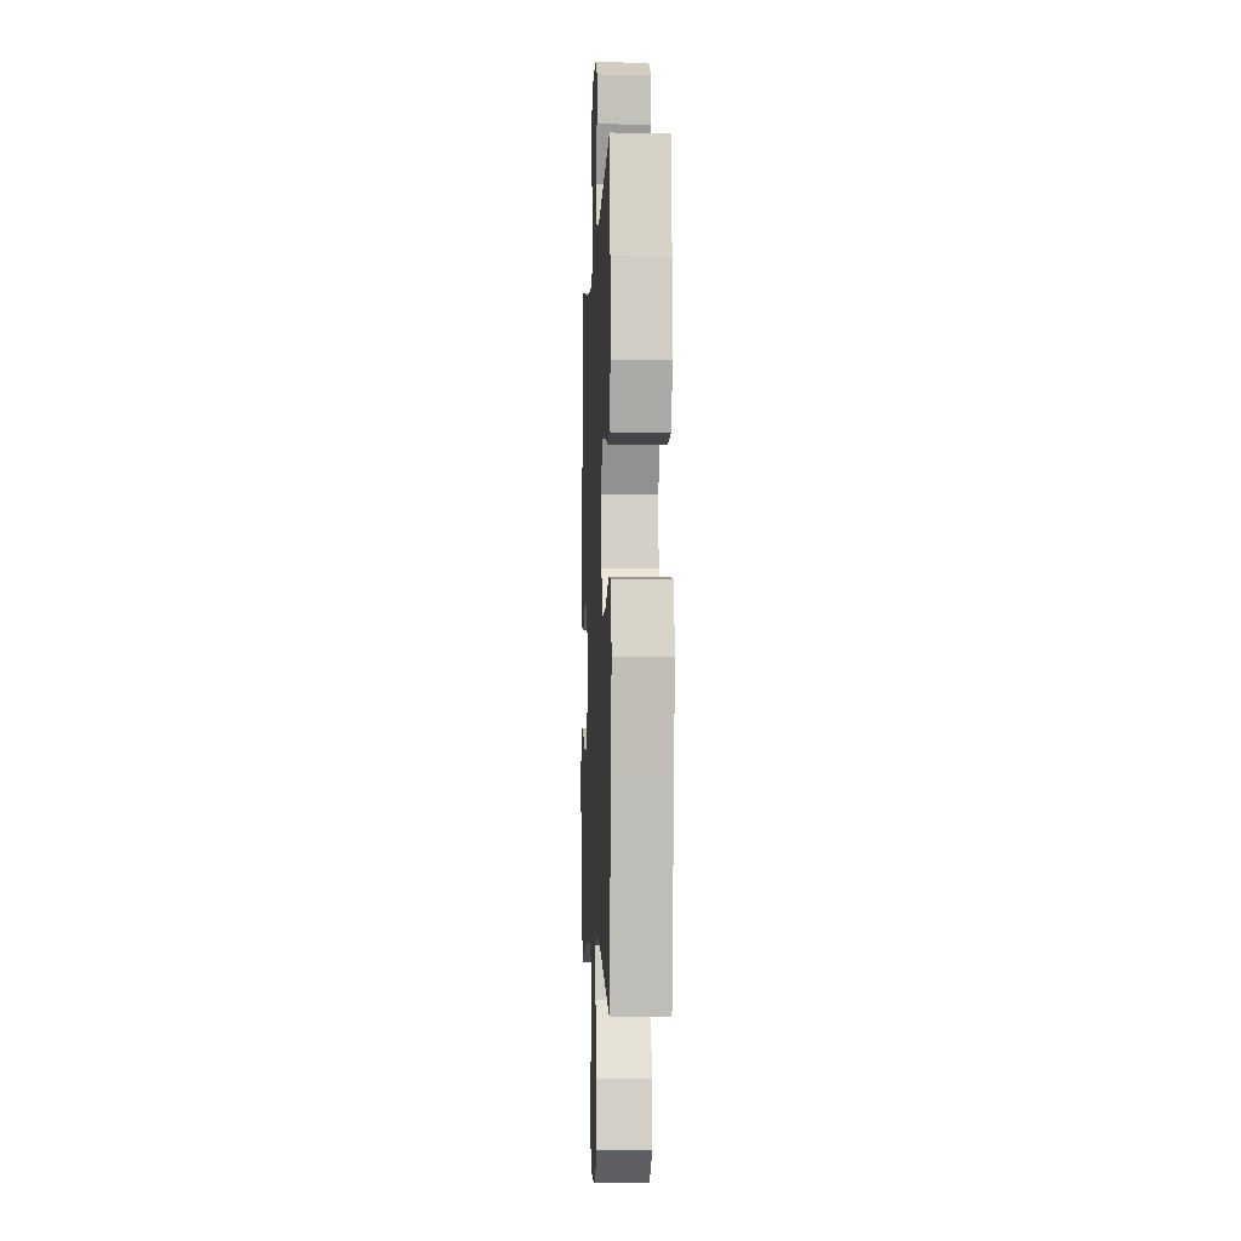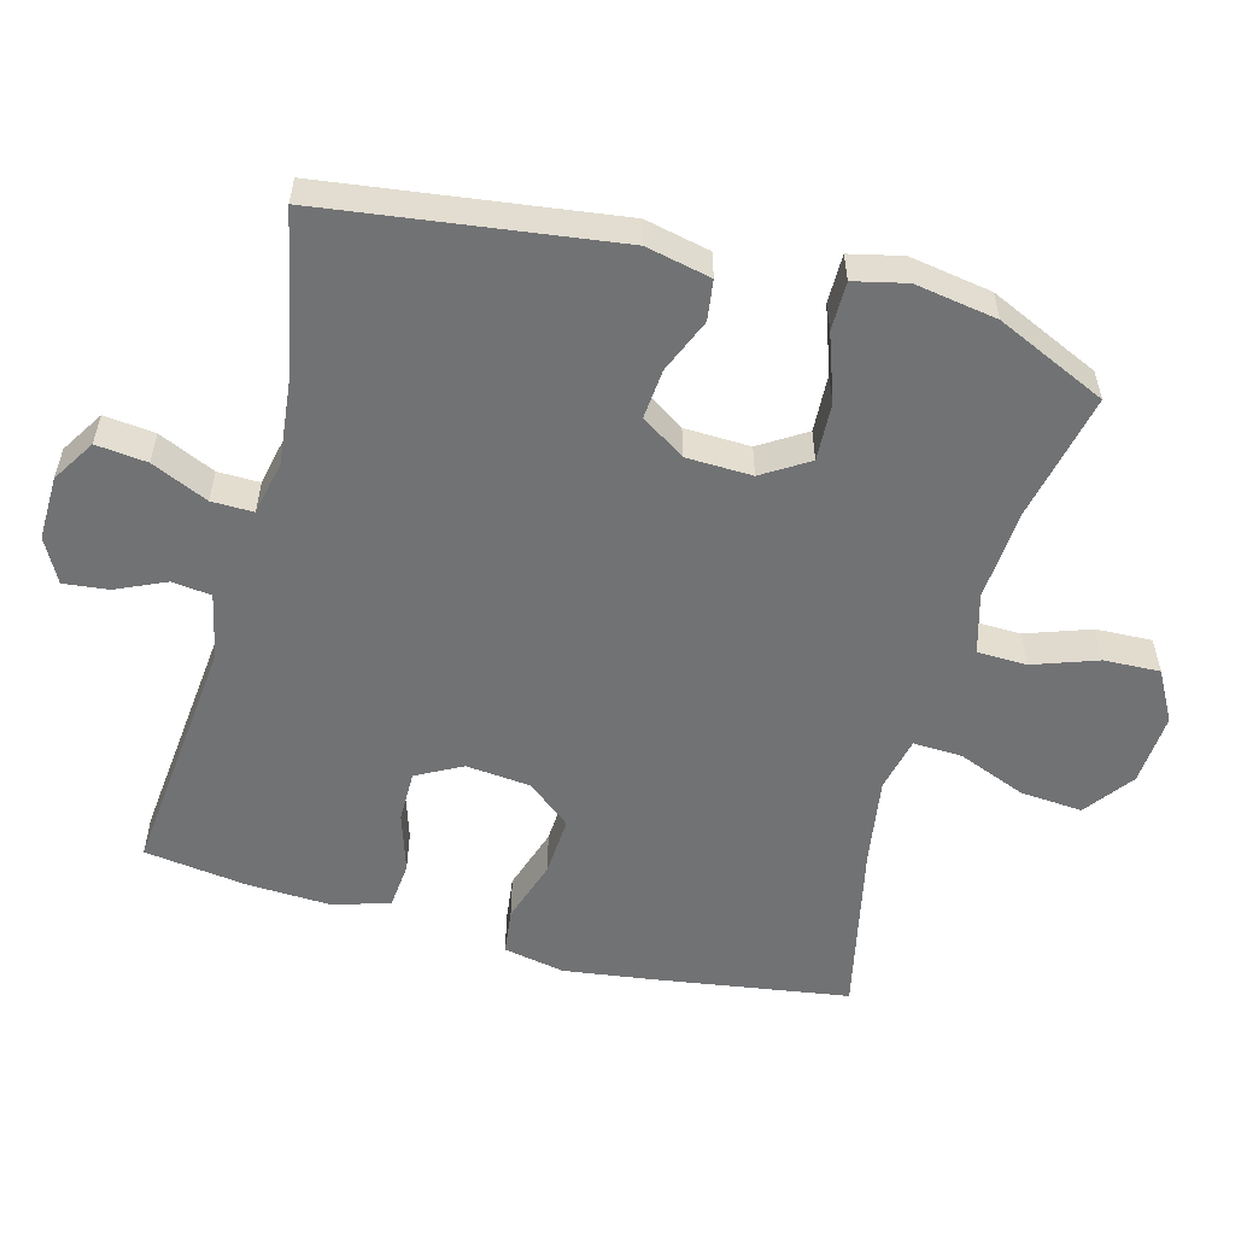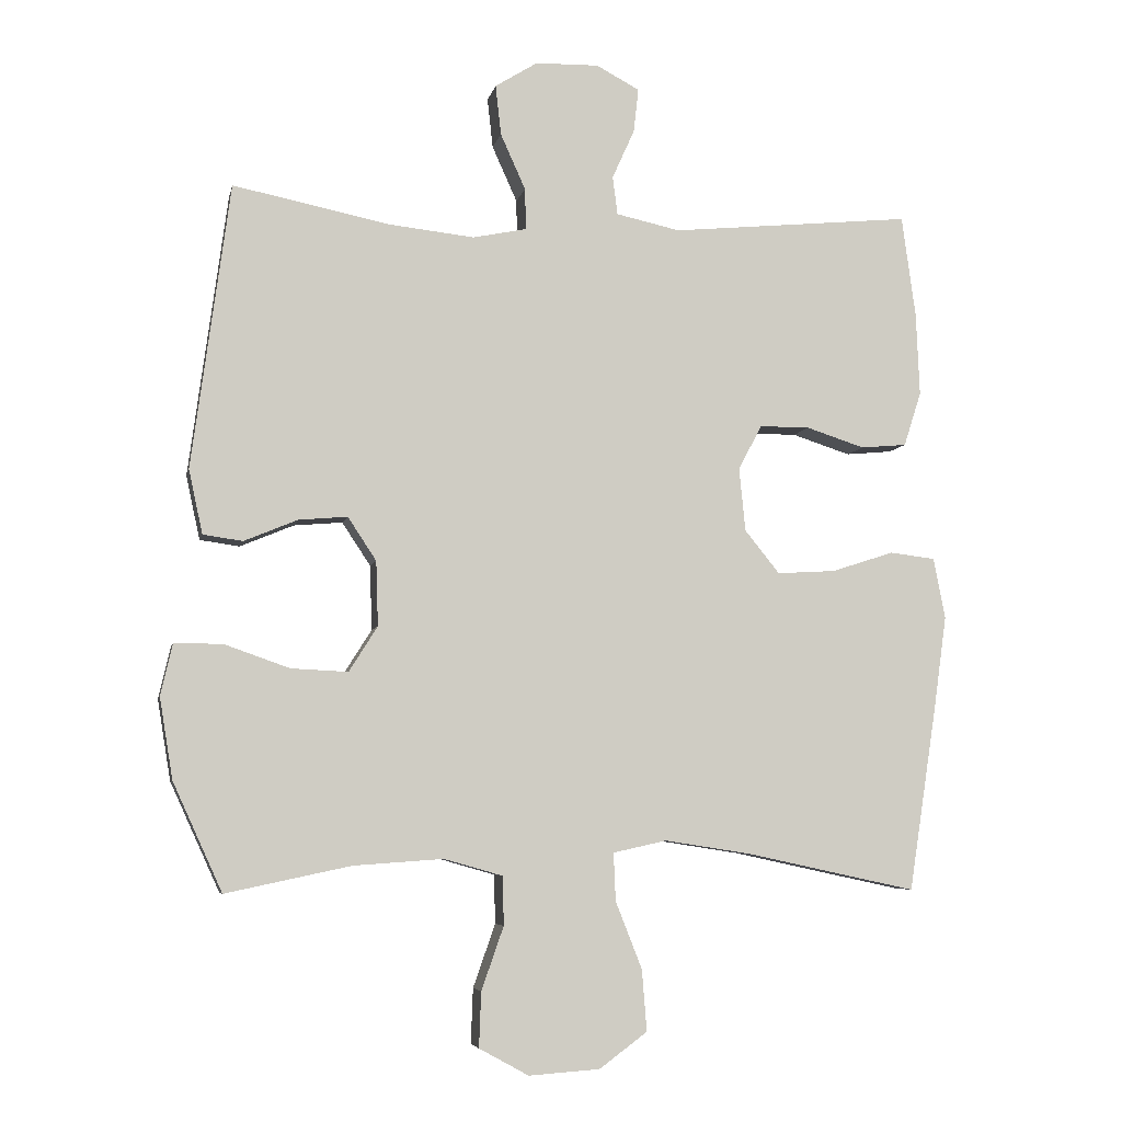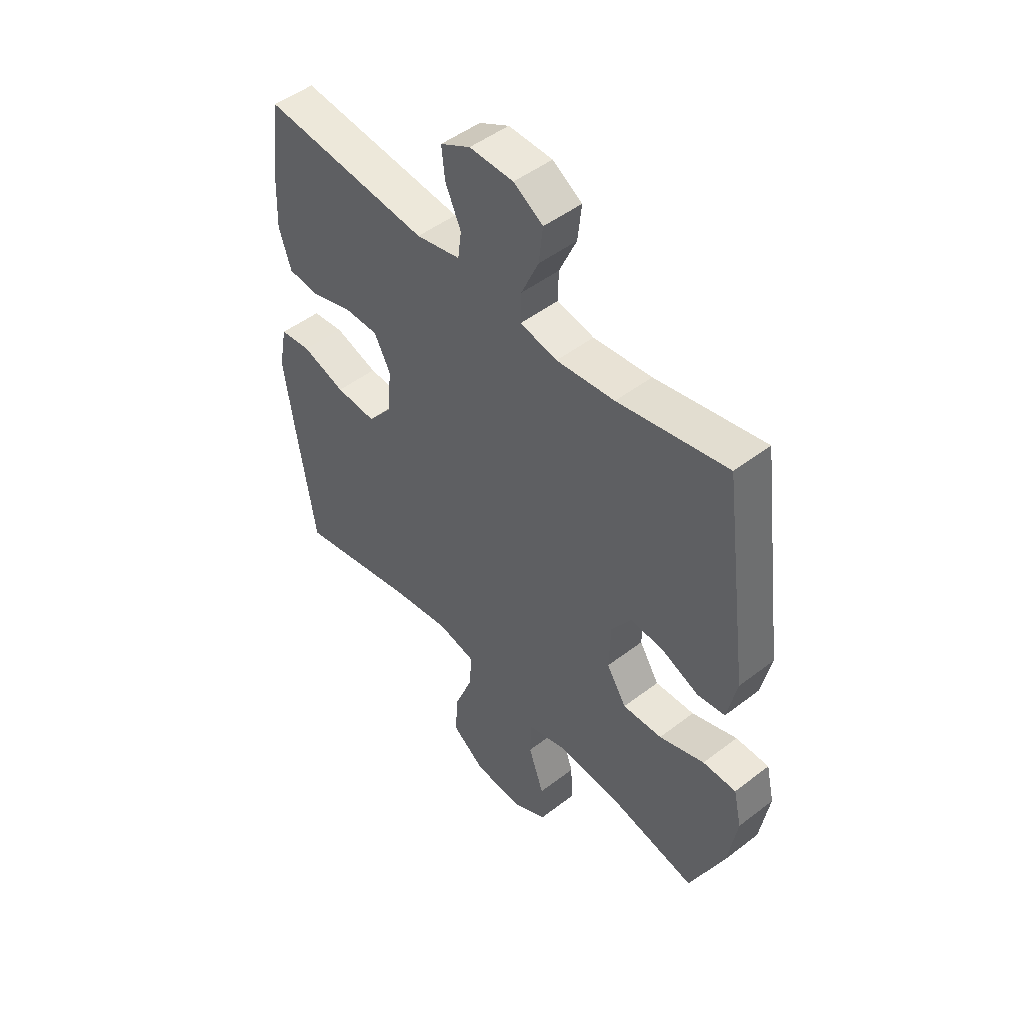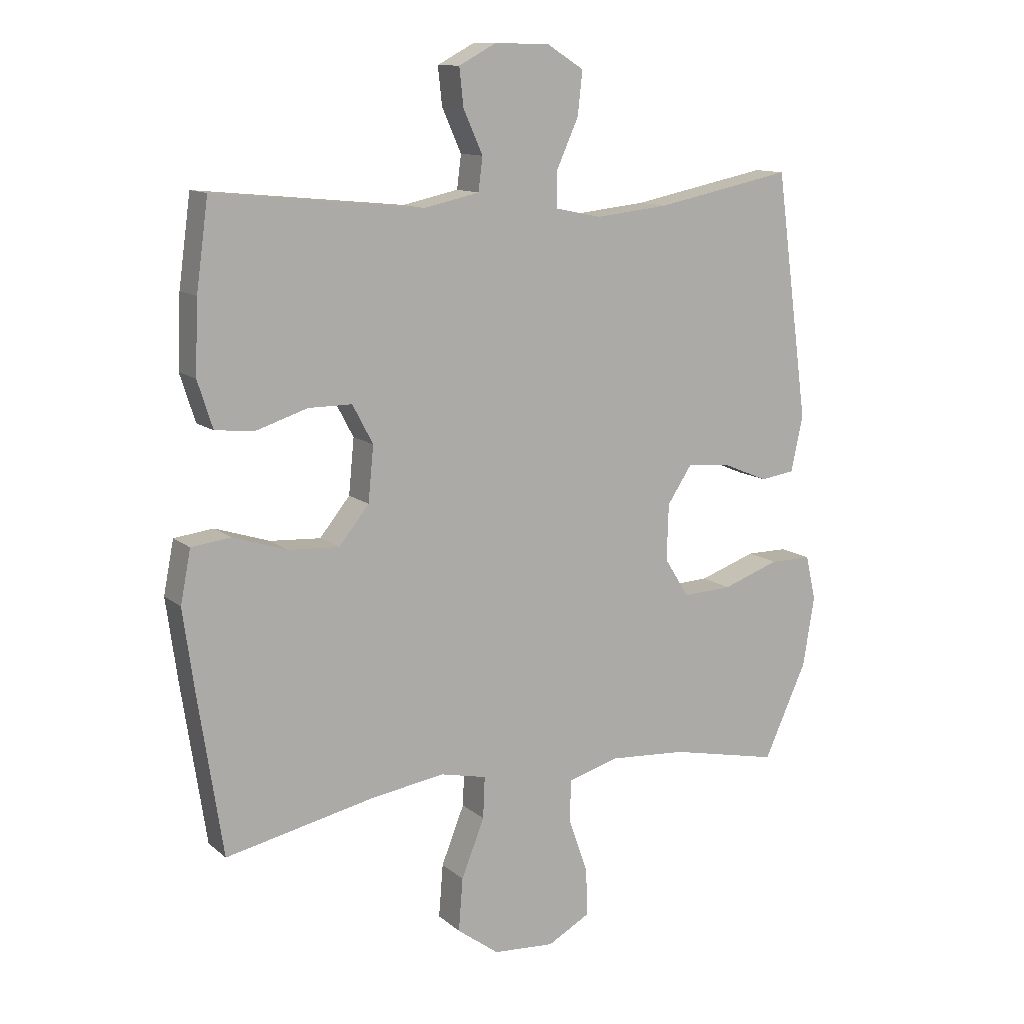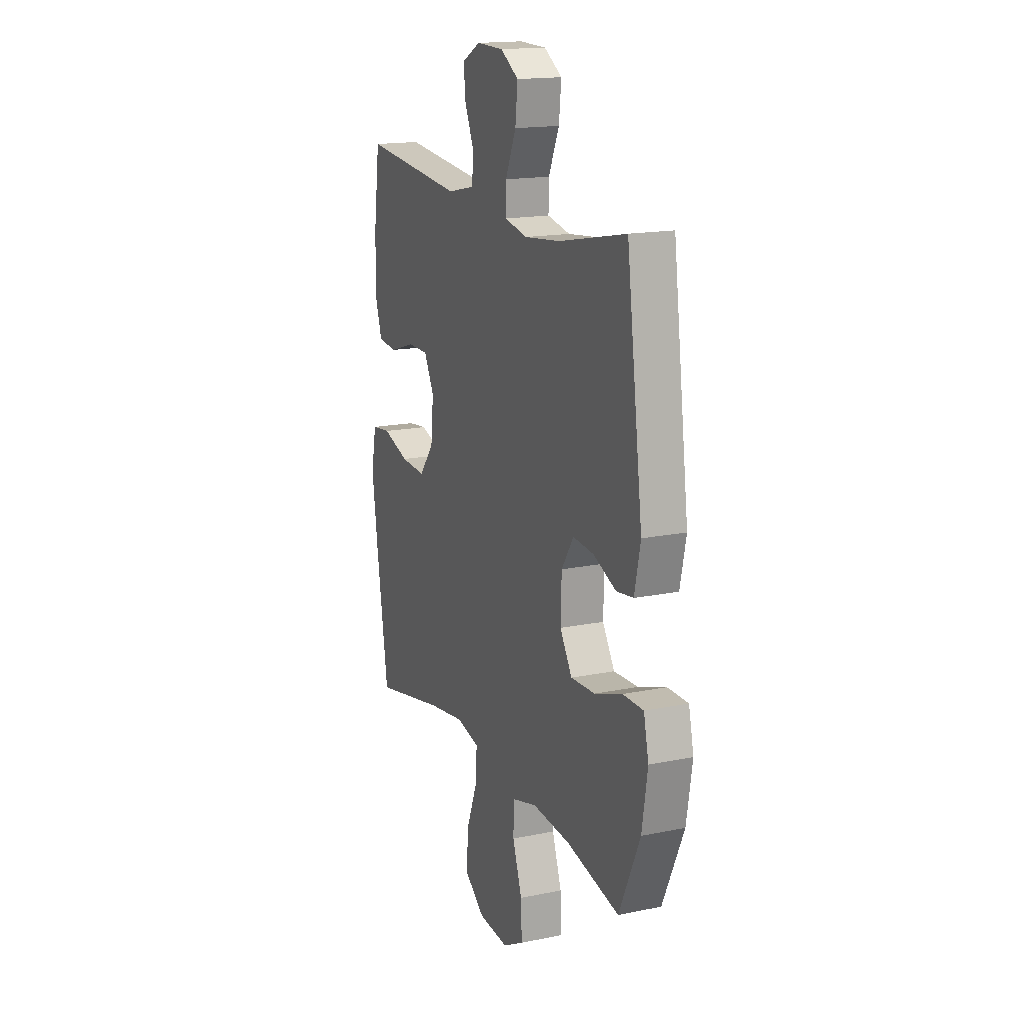
<metadata>
{"format":"obj","ext":"obj","renderer":"f3d","projection":"perspective","resolution":1024,"background":"white","views":[{"elev":-3.6,"azim":-92.5,"up":"+Z"},{"elev":-55.4,"azim":74.9,"up":"+Y"},{"elev":-5.9,"azim":168.5,"up":"+Z"},{"elev":48.6,"azim":49.4,"up":"+Z"},{"elev":12.0,"azim":-29.0,"up":"+Z"},{"elev":16.6,"azim":67.3,"up":"+Z"}]}
</metadata>
<code>
v 0.5 0.07 0.5
v 0.555 0.07 0.091
v 0.535 0.07 -0.001
v 0.478 0.07 -0.009
v 0.401 0.07 0.023
v 0.331 0.07 0.029
v 0.29 0.07 -0.033
v 0.287 0.07 -0.126
v 0.328 0.07 -0.191
v 0.41 0.07 -0.187
v 0.504 0.07 -0.154
v 0.573 0.07 -0.154
v 0.59 0.07 -0.228
v 0.571 0.07 -0.344
v 0.5 0.07 -0.5
v 0.32 0.07 -0.462
v 0.191 0.07 -0.453
v 0.107 0.07 -0.477
v 0.105 0.07 -0.547
v 0.137 0.07 -0.638
v 0.14 0.07 -0.717
v 0.069 0.07 -0.756
v -0.033 0.07 -0.749
v -0.102 0.07 -0.698
v -0.095 0.07 -0.61
v -0.057 0.07 -0.514
v -0.054 0.07 -0.445
v -0.131 0.07 -0.428
v -0.254 0.07 -0.447
v -0.5 0.07 -0.5
v -0.541 0.07 -0.231
v -0.559 0.07 -0.1
v -0.542 0.07 -0.013
v -0.477 0.07 -0.005
v -0.387 0.07 -0.034
v -0.303 0.07 -0.039
v -0.253 0.07 0.023
v -0.244 0.07 0.114
v -0.278 0.07 0.178
v -0.35 0.07 0.178
v -0.434 0.07 0.151
v -0.5 0.07 0.157
v -0.525 0.07 0.235
v -0.52 0.07 0.354
v -0.5 0.07 0.5
v -0.154 0.07 0.466
v -0.062 0.07 0.486
v -0.055 0.07 0.541
v -0.087 0.07 0.612
v -0.094 0.07 0.675
v -0.032 0.07 0.708
v 0.059 0.07 0.706
v 0.12 0.07 0.668
v 0.112 0.07 0.596
v 0.076 0.07 0.516
v 0.075 0.07 0.457
v 0.152 0.07 0.441
v 0.273 0.07 0.454
v 0.5 0 0.5
v 0.555 0 0.091
v 0.535 0 -0.001
v 0.478 0 -0.009
v 0.401 0 0.023
v 0.331 0 0.029
v 0.29 0 -0.033
v 0.287 0 -0.126
v 0.328 0 -0.191
v 0.41 0 -0.187
v 0.504 0 -0.154
v 0.573 0 -0.154
v 0.59 0 -0.228
v 0.571 0 -0.344
v 0.5 0 -0.5
v 0.32 0 -0.462
v 0.191 0 -0.453
v 0.107 0 -0.477
v 0.105 0 -0.547
v 0.137 0 -0.638
v 0.14 0 -0.717
v 0.069 0 -0.756
v -0.033 0 -0.749
v -0.102 0 -0.698
v -0.095 0 -0.61
v -0.057 0 -0.514
v -0.054 0 -0.445
v -0.131 0 -0.428
v -0.254 0 -0.447
v -0.5 0 -0.5
v -0.541 0 -0.231
v -0.559 0 -0.1
v -0.542 0 -0.013
v -0.477 0 -0.005
v -0.387 0 -0.034
v -0.303 0 -0.039
v -0.253 0 0.023
v -0.244 0 0.114
v -0.278 0 0.178
v -0.35 0 0.178
v -0.434 0 0.151
v -0.5 0 0.157
v -0.525 0 0.235
v -0.52 0 0.354
v -0.5 0 0.5
v -0.154 0 0.466
v -0.062 0 0.486
v -0.055 0 0.541
v -0.087 0 0.612
v -0.094 0 0.675
v -0.032 0 0.708
v 0.059 0 0.706
v 0.12 0 0.668
v 0.112 0 0.596
v 0.076 0 0.516
v 0.075 0 0.457
v 0.152 0 0.441
v 0.273 0 0.454
f 52 53 54 55
f 52 55 56
f 51 52 56
f 48 49 50 51
f 47 48 51 56
f 46 47 56
f 43 44 45 46
f 43 46 56 57
f 40 41 42 43
f 39 40 43 57
f 32 33 34 35
f 32 35 36
f 29 30 31 32
f 28 29 32 36
f 27 28 36 37
f 23 24 25 26
f 23 26 27
f 22 23 27
f 19 20 21 22
f 18 19 22 27
f 17 18 27 37
f 13 14 15 16
f 10 11 12 13
f 9 10 13 16
f 8 9 16 17
f 2 3 4 5
f 58 1 2 5
f 58 5 6
f 38 39 57 58
f 38 58 6 7
f 17 37 38
f 7 8 17 38
f 113 112 111 110
f 114 113 110
f 114 110 109
f 109 108 107 106
f 114 109 106 105
f 114 105 104
f 104 103 102 101
f 115 114 104 101
f 101 100 99 98
f 115 101 98 97
f 93 92 91 90
f 94 93 90
f 90 89 88 87
f 94 90 87 86
f 95 94 86 85
f 84 83 82 81
f 85 84 81
f 85 81 80
f 80 79 78 77
f 85 80 77 76
f 95 85 76 75
f 74 73 72 71
f 71 70 69 68
f 74 71 68 67
f 75 74 67 66
f 63 62 61 60
f 63 60 59 116
f 64 63 116
f 116 115 97 96
f 65 64 116 96
f 96 95 75
f 96 75 66 65
f 1 59 60 2
f 2 60 61 3
f 3 61 62 4
f 4 62 63 5
f 5 63 64 6
f 6 64 65 7
f 7 65 66 8
f 8 66 67 9
f 9 67 68 10
f 10 68 69 11
f 11 69 70 12
f 12 70 71 13
f 13 71 72 14
f 14 72 73 15
f 15 73 74 16
f 16 74 75 17
f 17 75 76 18
f 18 76 77 19
f 19 77 78 20
f 20 78 79 21
f 21 79 80 22
f 22 80 81 23
f 23 81 82 24
f 24 82 83 25
f 25 83 84 26
f 26 84 85 27
f 27 85 86 28
f 28 86 87 29
f 29 87 88 30
f 30 88 89 31
f 31 89 90 32
f 32 90 91 33
f 33 91 92 34
f 34 92 93 35
f 35 93 94 36
f 36 94 95 37
f 37 95 96 38
f 38 96 97 39
f 39 97 98 40
f 40 98 99 41
f 41 99 100 42
f 42 100 101 43
f 43 101 102 44
f 44 102 103 45
f 45 103 104 46
f 46 104 105 47
f 47 105 106 48
f 48 106 107 49
f 49 107 108 50
f 50 108 109 51
f 51 109 110 52
f 52 110 111 53
f 53 111 112 54
f 54 112 113 55
f 55 113 114 56
f 56 114 115 57
f 57 115 116 58
f 58 116 59 1

</code>
